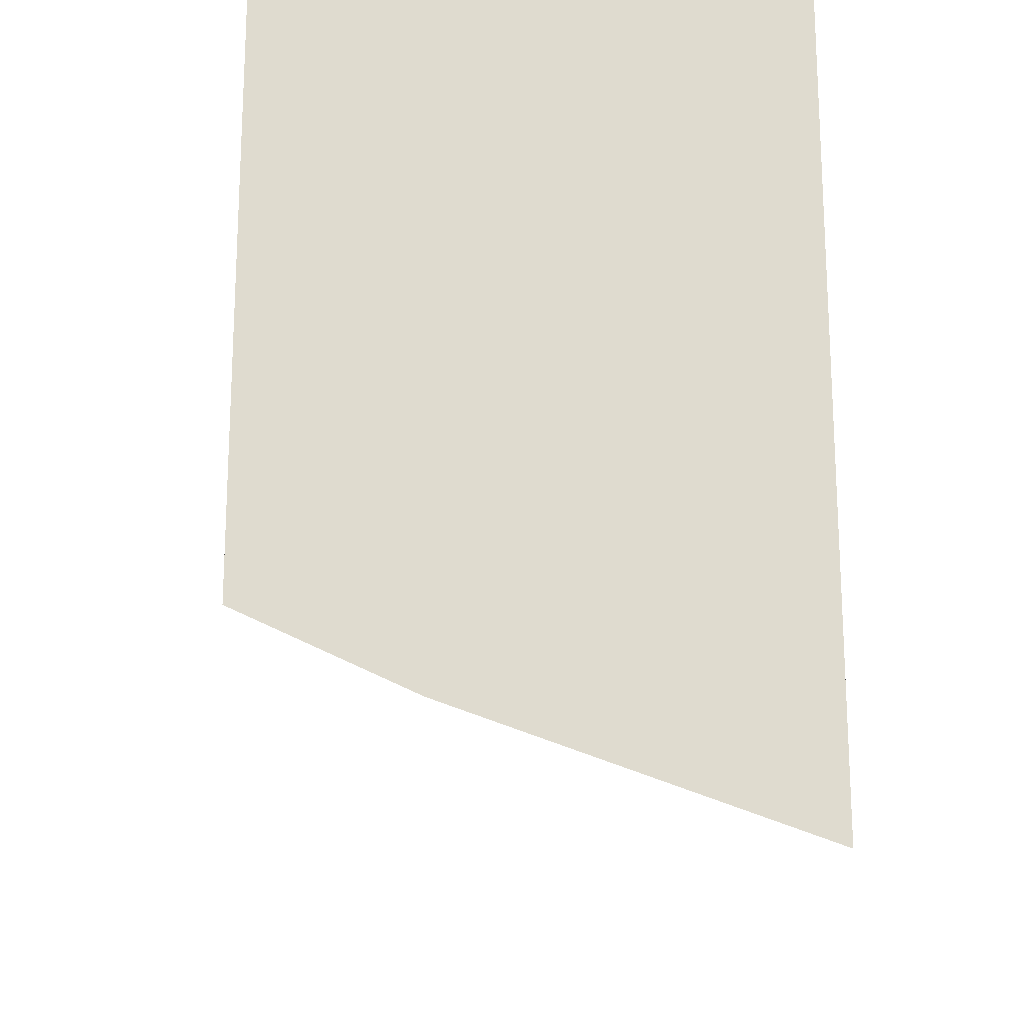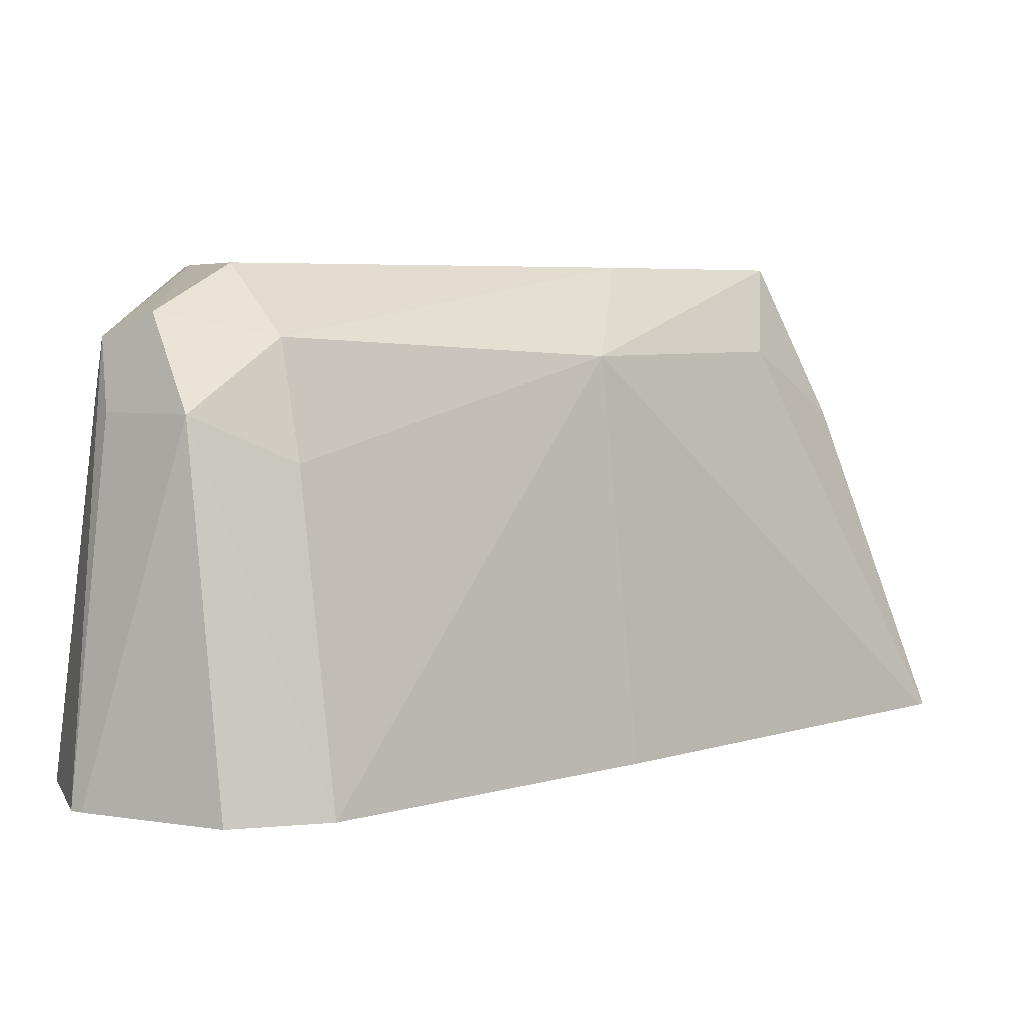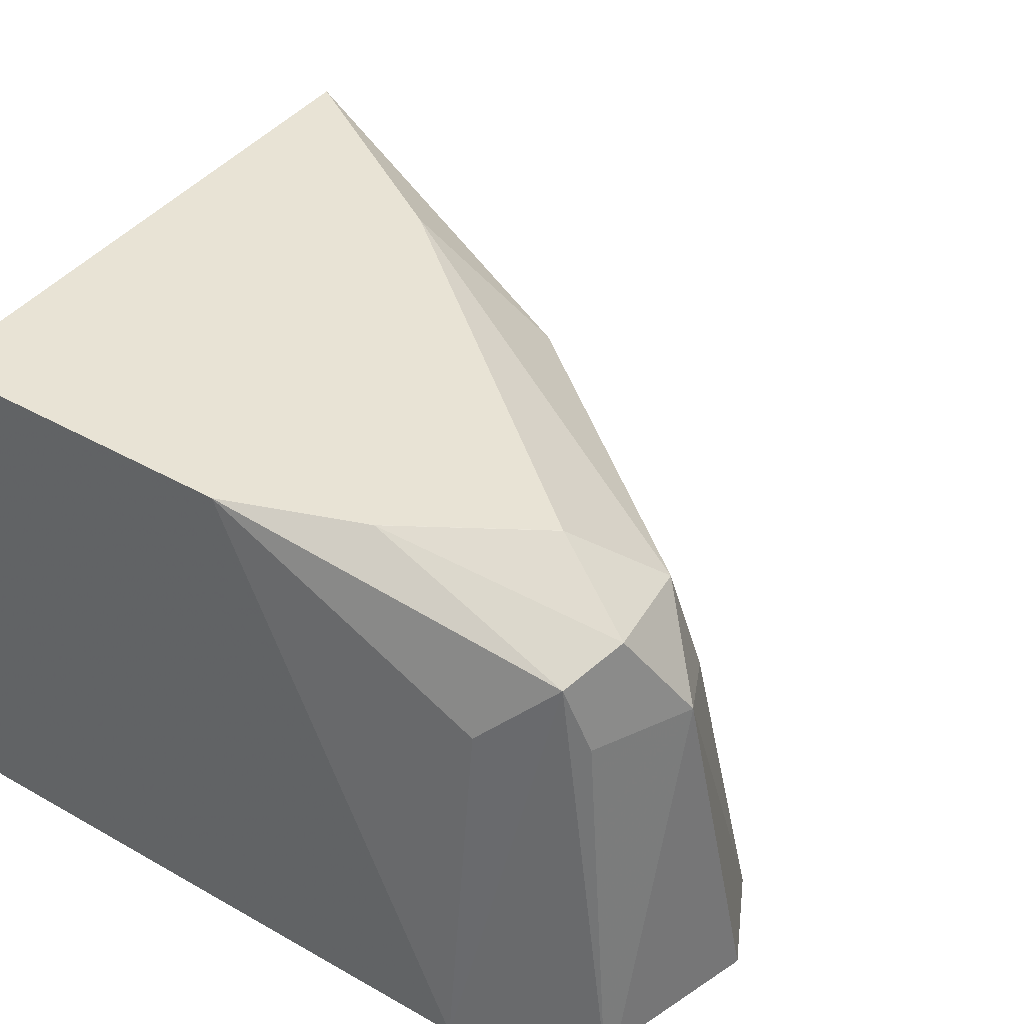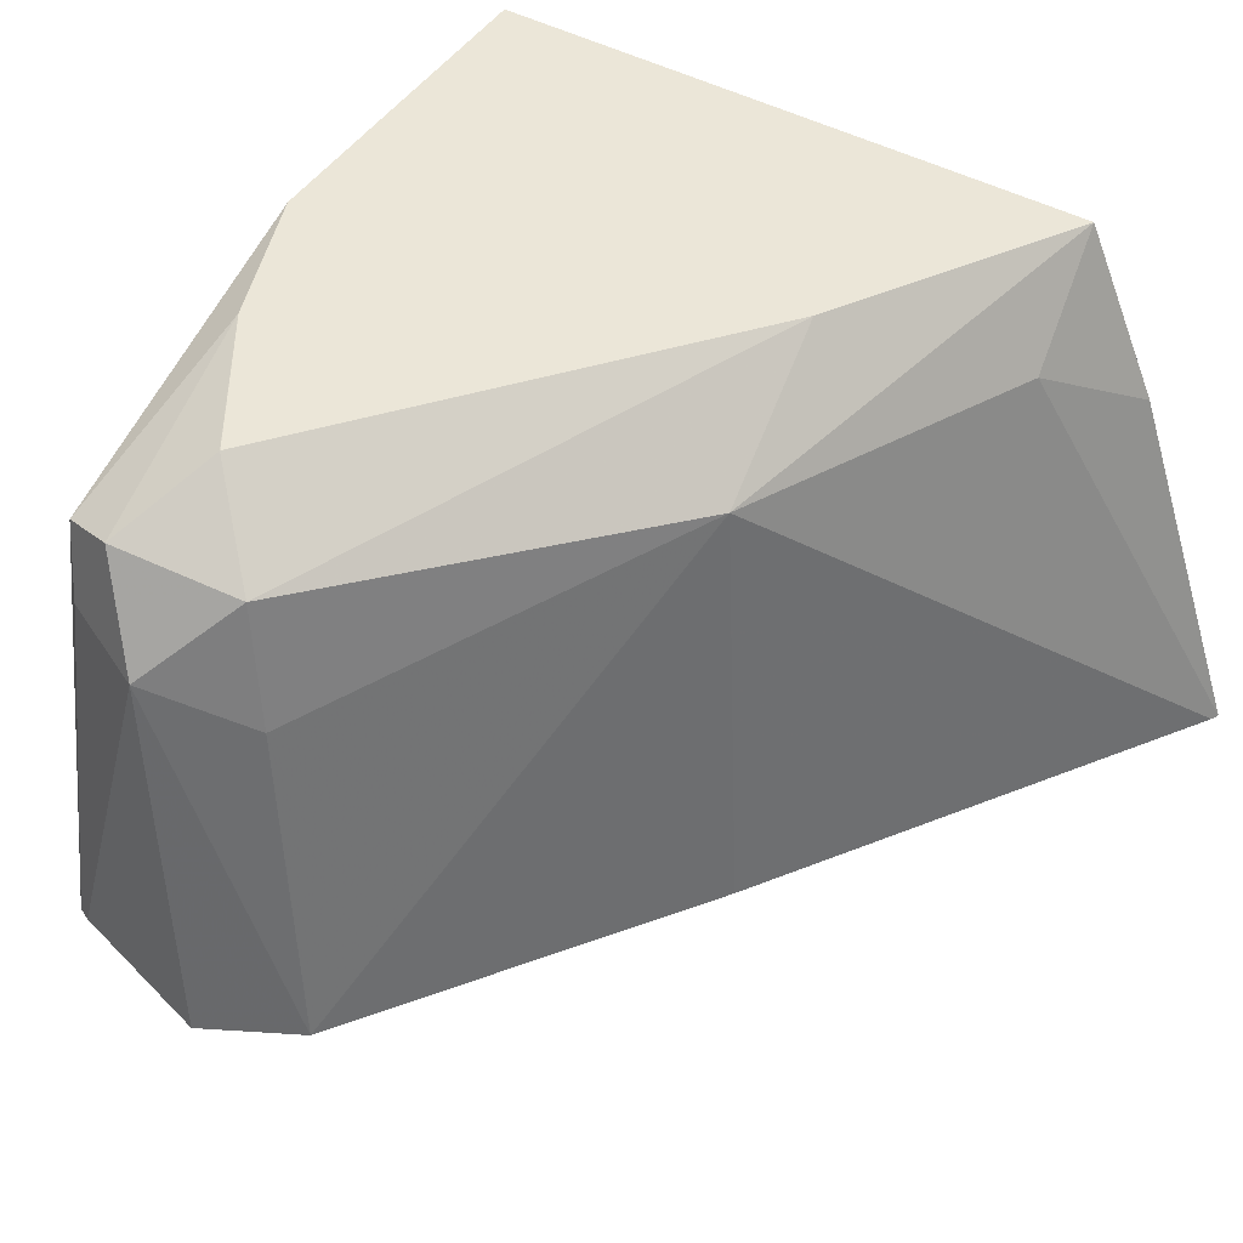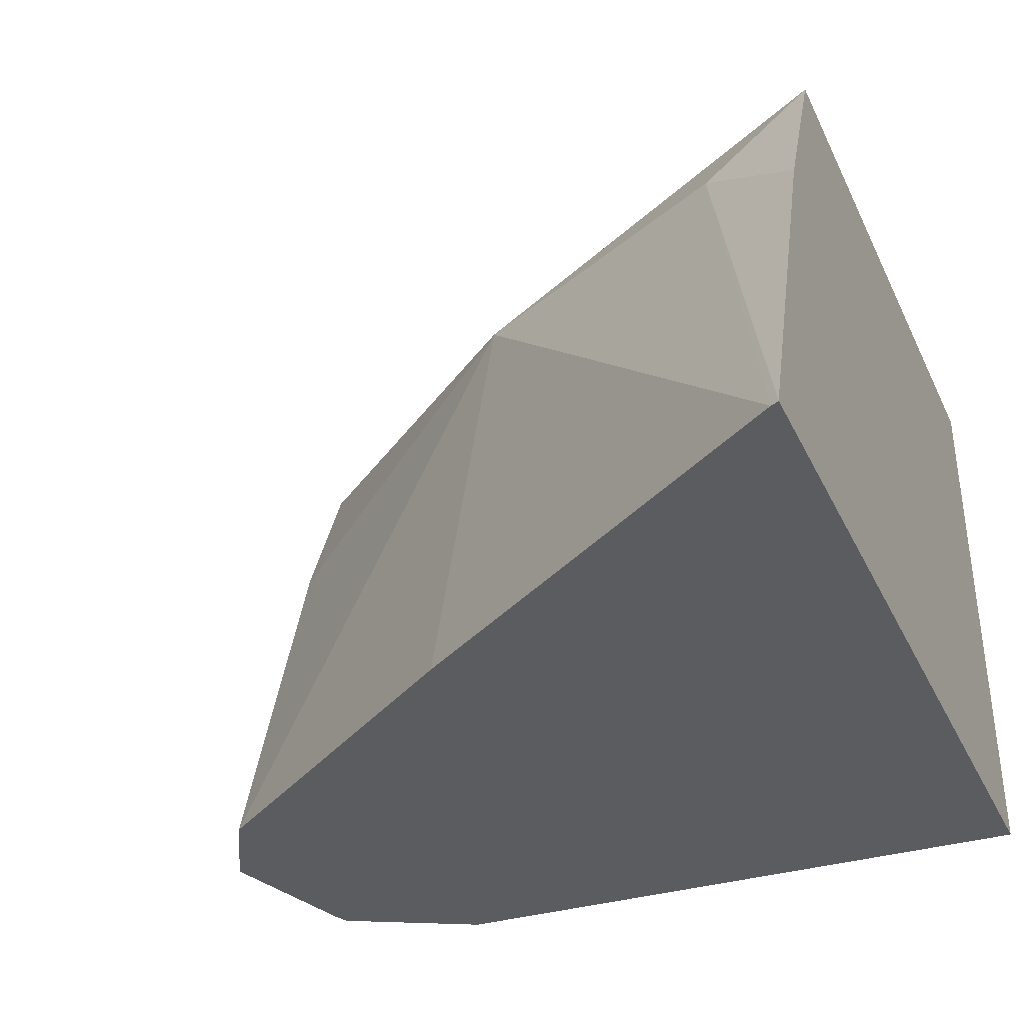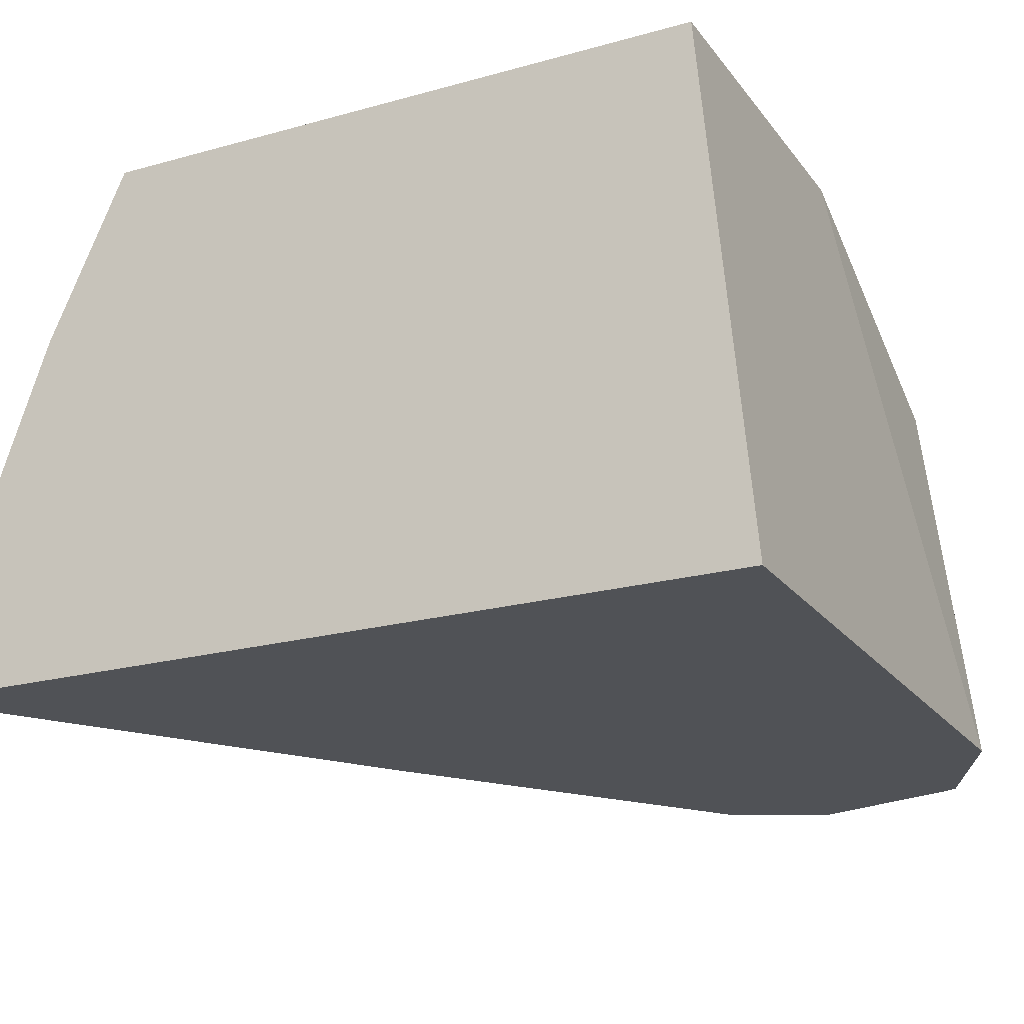
<metadata>
{"format":"obj","ext":"obj","renderer":"f3d","projection":"perspective","resolution":1024,"background":"white","views":[{"elev":-19.1,"azim":-92.6,"up":"+Z"},{"elev":5.0,"azim":100.6,"up":"+Y"},{"elev":41.3,"azim":34.5,"up":"+Y"},{"elev":46.3,"azim":121.7,"up":"+Y"},{"elev":-33.7,"azim":-157.6,"up":"+Y"},{"elev":-21.1,"azim":-63.5,"up":"+Y"}]}
</metadata>
<code>
v 0.4171 -0.07768 -0.07822
v 0.5108 -0.07768 -0.07822
v 0.4257 1.304e-05 -0.08514
v 0.4171 -2.17e-06 -0.08514
v 0.4171 -0.07768 -0.206
v 0.4683 1.304e-05 -0.08514
v 0.5312 -0.07768 -0.0884
v 0.5215 -0.01065 -0.09047
v 0.5108 -0.02129 -0.08514
v 0.4171 1.304e-05 -0.1136
v 0.4171 -0.02531 -0.1875
v 0.4328 -0.01419 -0.1774
v 0.4182 -0.07768 -0.2054
v 0.4895 -2.17e-06 -0.09313
v 0.4895 1.304e-05 -0.09319
v 0.5321 -0.07768 -0.09029
v 0.5321 -0.02129 -0.1064
v 0.525 -0.02129 -0.09224
v 0.525 -0.007098 -0.09933
v 0.4171 1.304e-05 -0.153
v 0.4171 5.44e-06 -0.176
v 0.4754 -0.01419 -0.1561
v 0.4821 -0.07768 -0.1628
v 0.5108 -2.17e-06 -0.1064
v 0.5108 1.304e-05 -0.1064
v 0.539 -0.07768 -0.1133
v 0.5317 -0.07768 -0.1274
v 0.525 -0.02838 -0.1206
v 0.5215 -0.01065 -0.1171
v 0.4257 1.304e-05 -0.1703
v 0.4523 1.304e-05 -0.1543
f 14 24 15
f 14 19 24
f 13 22 23
f 12 22 13
f 12 21 22
f 7 17 18
f 8 19 14
f 8 17 19
f 8 18 17
f 7 18 8
f 15 24 25
f 11 21 12
f 16 26 17
f 22 29 28
f 17 27 28
f 17 28 29
f 17 29 19
f 19 29 24
f 20 30 21
f 21 30 31
f 21 31 22
f 22 31 29
f 24 31 25
f 22 28 27
f 22 27 23
f 24 29 31
f 7 16 17
f 17 26 27
f 6 14 15
f 1 10 20
f 6 9 8
f 1 2 6
f 1 6 3
f 1 3 4
f 1 4 10
f 1 20 21
f 1 21 11
f 1 11 5
f 6 8 14
f 1 13 23
f 1 23 27
f 1 27 26
f 1 26 16
f 1 16 7
f 1 5 13
f 2 7 8
f 1 7 2
f 5 12 13
f 5 11 12
f 3 10 4
f 3 30 20
f 3 20 10
f 3 25 31
f 3 15 25
f 3 6 15
f 2 9 6
f 2 8 9
f 3 31 30

</code>
